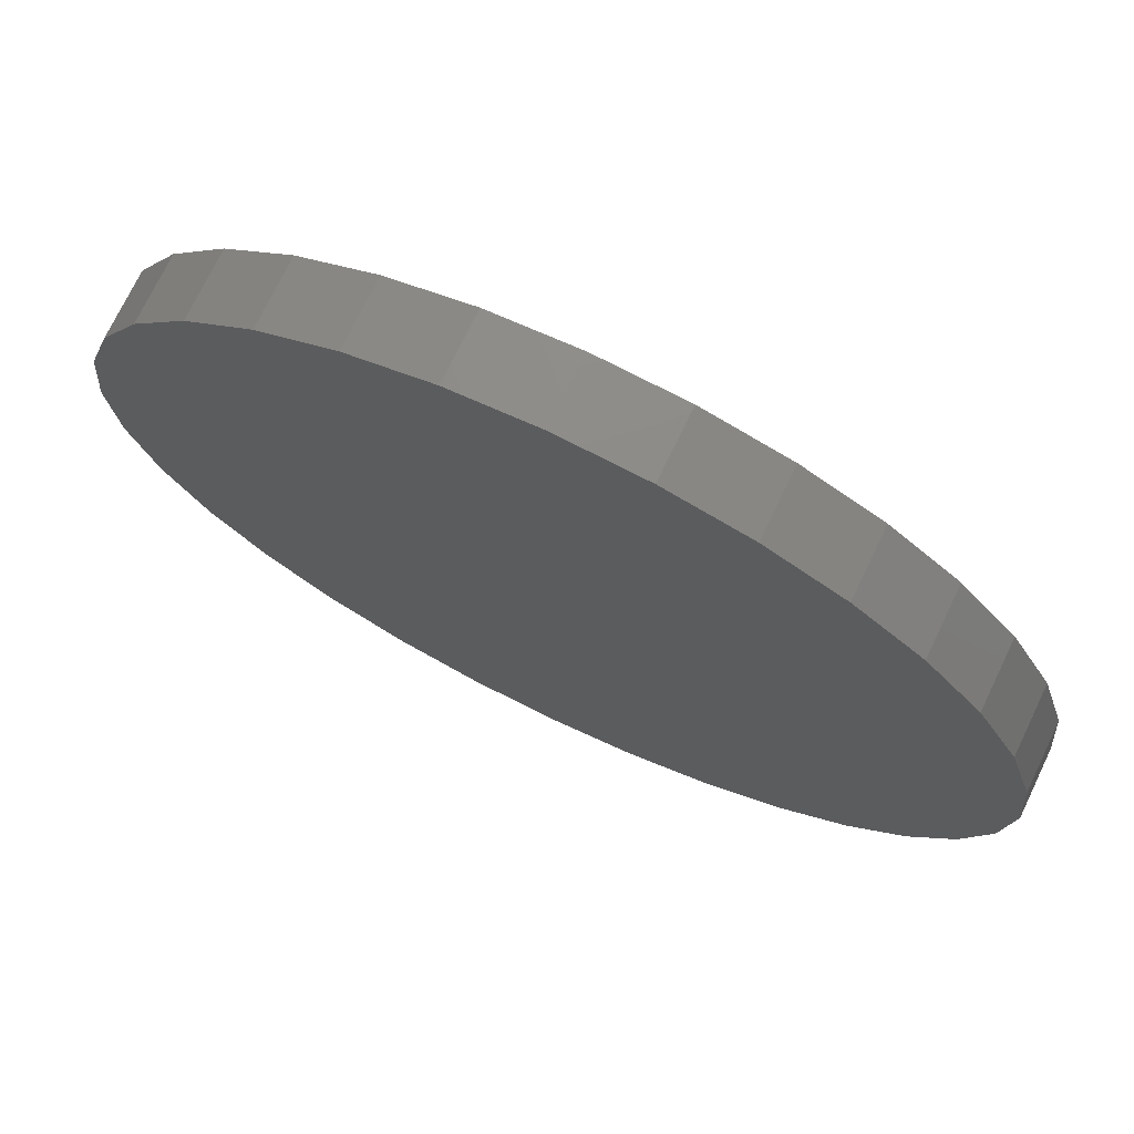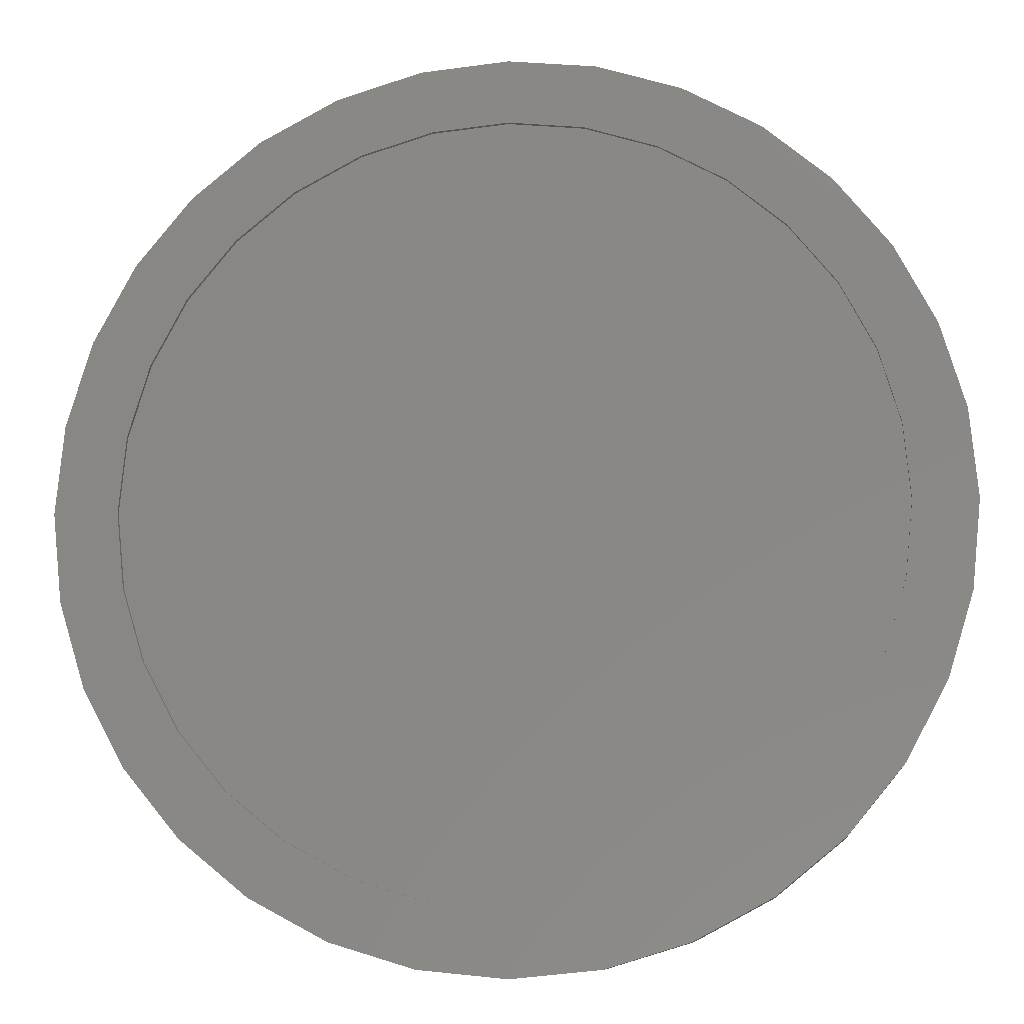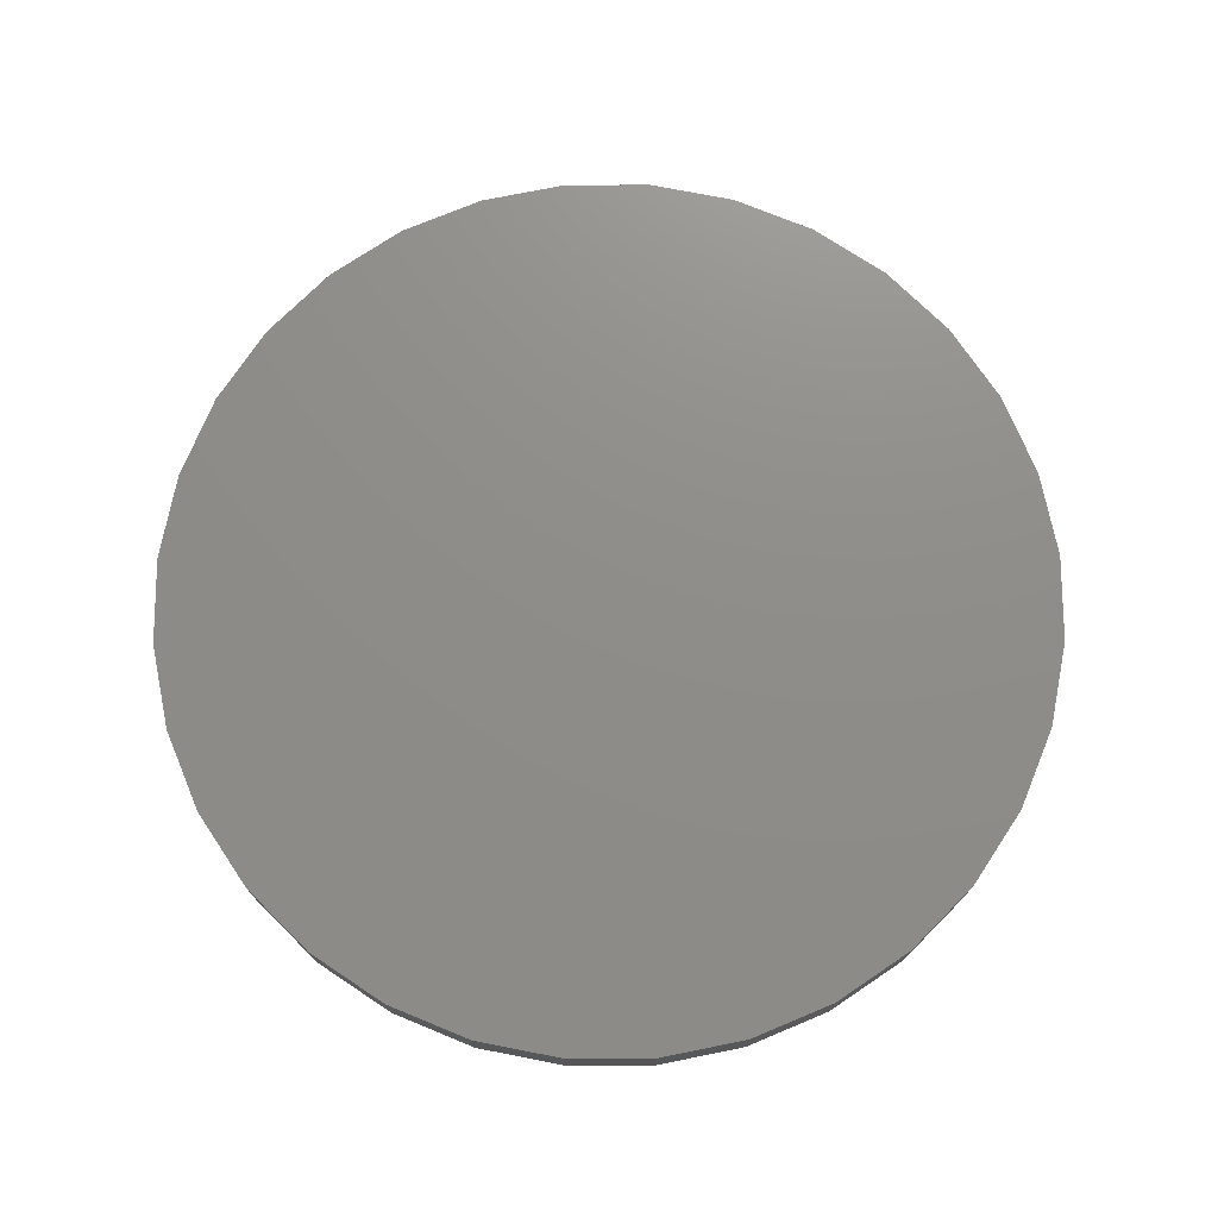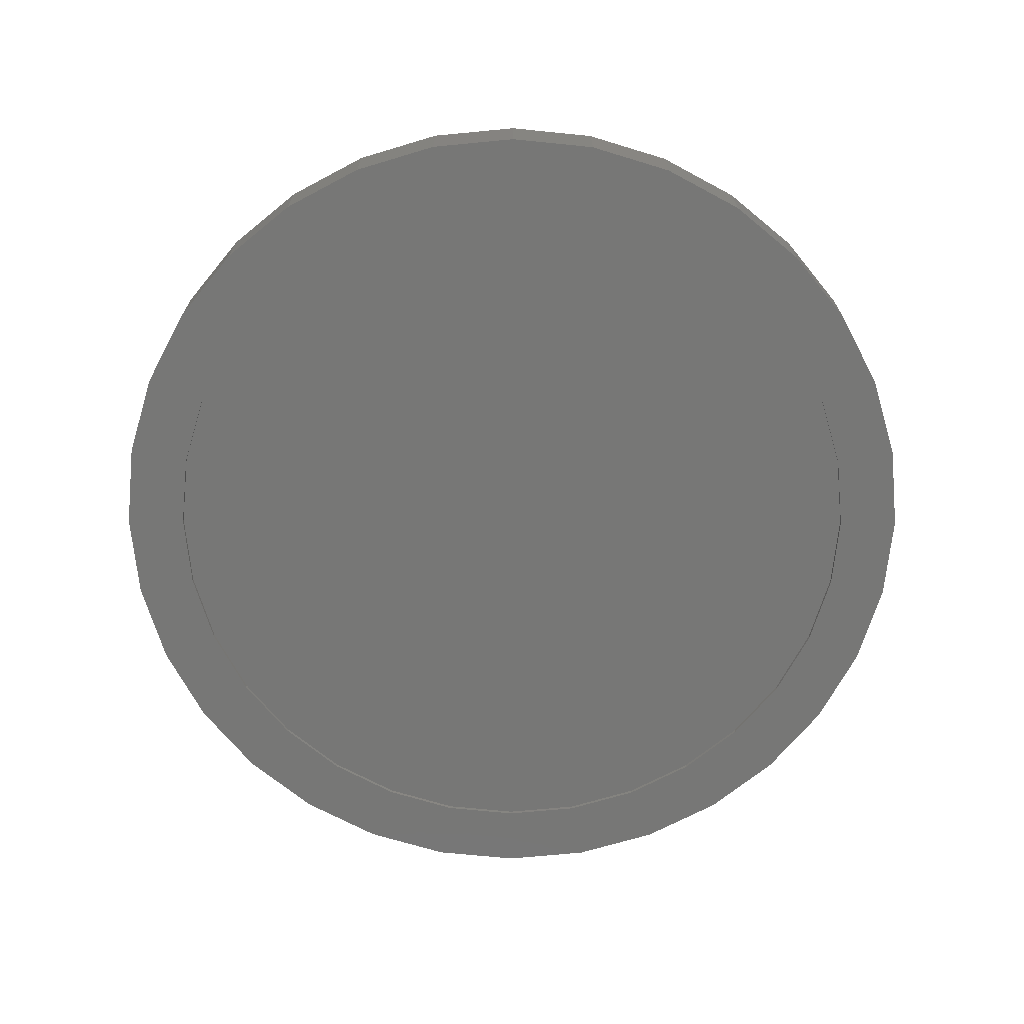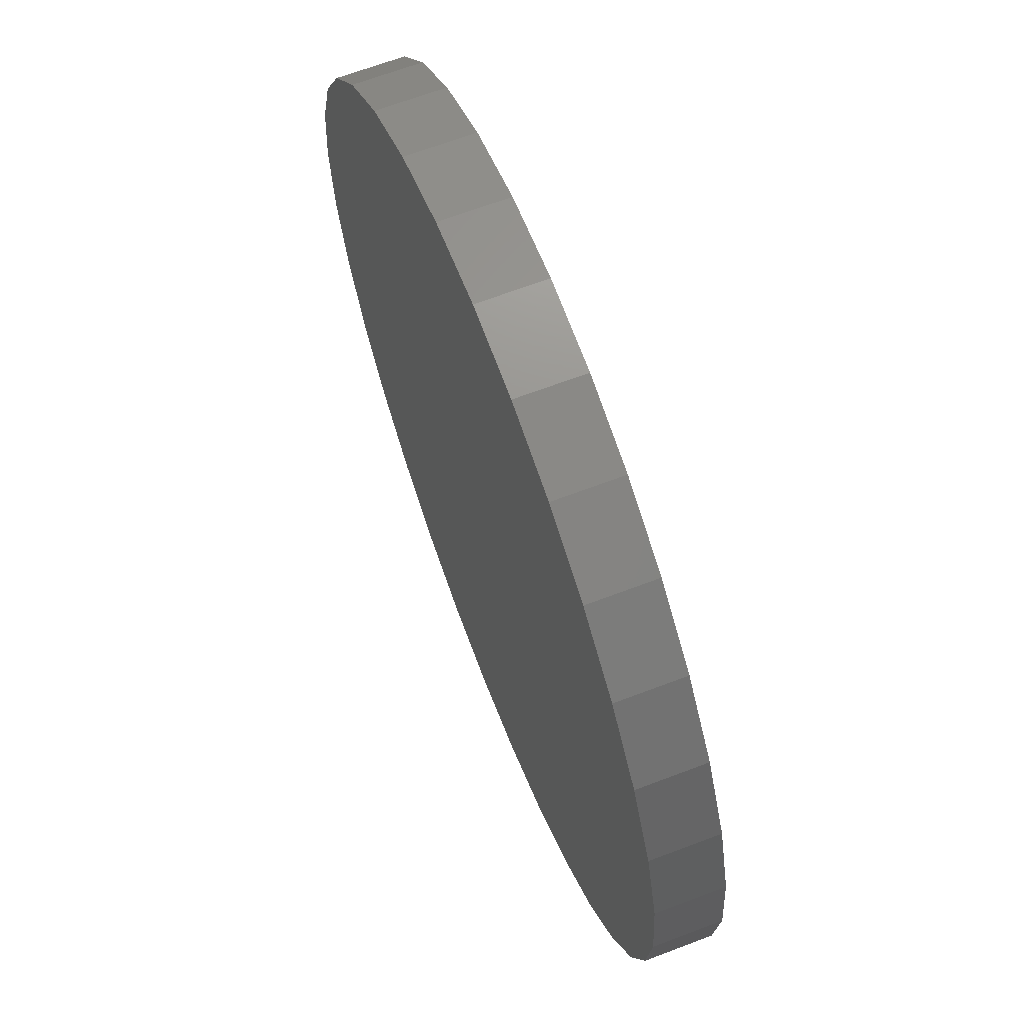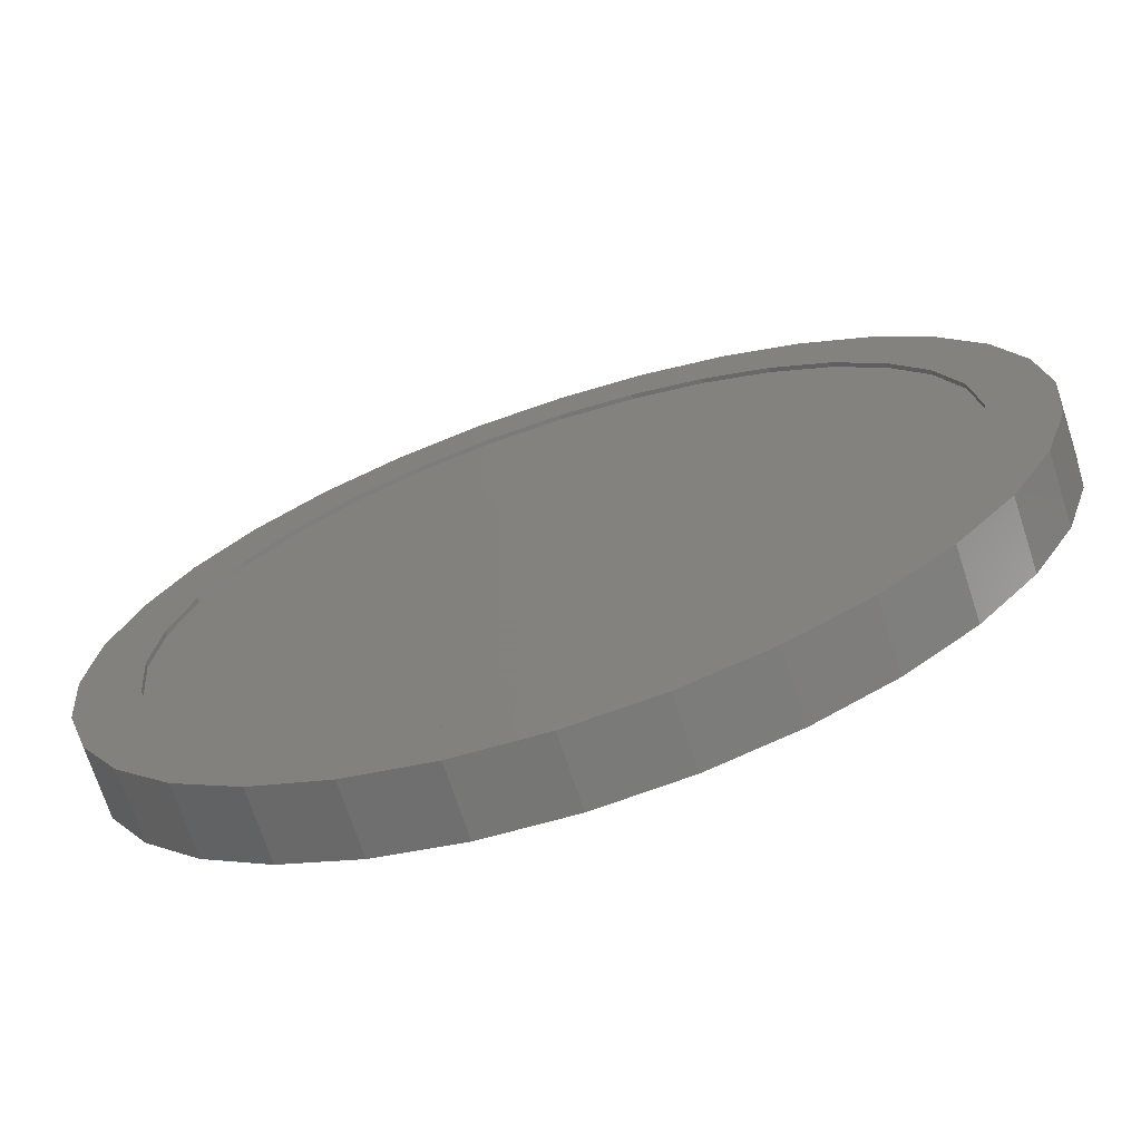
<metadata>
{"format":"stl","ext":"stl","renderer":"f3d","projection":"perspective","resolution":1024,"background":"white","views":[{"elev":73.4,"azim":25.7,"up":"+Y"},{"elev":-9.6,"azim":-174.0,"up":"+Y"},{"elev":74.0,"azim":16.7,"up":"+Z"},{"elev":-69.5,"azim":-33.9,"up":"+Z"},{"elev":66.4,"azim":69.1,"up":"+Y"},{"elev":-71.0,"azim":-162.0,"up":"+Y"}]}
</metadata>
<code>
# stl→obj: 128 verts, 252 faces
v -0.2881 0.7146 -0.1016
v 0.007895 0.6641 -0.1016
v -0.1217 0.6514 -0.1016
v -0.4218 0.6432 -0.1016
v -0.6057 0.2542 -0.1016
v -0.7067 0.296 -0.1016
v -0.5443 0.369 -0.1016
v -0.143 -0.7587 -0.1016
v -0.2881 -0.7146 -0.1016
v 0.007895 -0.7735 -0.1016
v 0.1375 0.6514 -0.1016
v 0.3039 0.7146 -0.1016
v 0.3039 -0.7146 -0.1016
v 0.1588 -0.7587 -0.1016
v 0.1588 0.7587 -0.1016
v 0.007895 0.7735 -0.1016
v -0.143 0.7587 -0.1016
v -0.2463 0.6136 -0.1016
v -0.3611 0.5522 -0.1016
v -0.5391 0.547 -0.1016
v -0.4617 0.4696 -0.1016
v -0.6353 0.4297 -0.1016
v -0.4617 -0.4696 -0.1016
v -0.6353 -0.4297 -0.1016
v -0.5443 -0.369 -0.1016
v -0.7067 -0.296 -0.1016
v -0.6057 -0.2542 -0.1016
v -0.7508 -0.1509 -0.1016
v -0.6435 -0.1296 -0.1016
v -0.7656 4.382e-16 -0.1016
v -0.6562 8.133e-17 -0.1016
v -0.7508 0.1509 -0.1016
v -0.6435 0.1296 -0.1016
v -0.3611 -0.5522 -0.1016
v -0.5391 -0.547 -0.1016
v -0.2463 -0.6136 -0.1016
v -0.4218 -0.6432 -0.1016
v -0.1217 -0.6514 -0.1016
v 0.4376 -0.6432 -0.1016
v 0.1375 -0.6514 -0.1016
v 0.007895 -0.6641 -0.1016
v 0.6215 0.2542 -0.1016
v 0.5601 0.369 -0.1016
v 0.7225 0.296 -0.1016
v 0.4775 0.4696 -0.1016
v 0.6511 0.4297 -0.1016
v 0.3769 0.5522 -0.1016
v 0.5549 0.547 -0.1016
v 0.2621 0.6136 -0.1016
v 0.4376 0.6432 -0.1016
v 0.4775 -0.4696 -0.1016
v 0.5601 -0.369 -0.1016
v 0.6511 -0.4297 -0.1016
v 0.6215 -0.2542 -0.1016
v 0.7225 -0.296 -0.1016
v 0.6593 -0.1296 -0.1016
v 0.7666 -0.1509 -0.1016
v 0.672 0 -0.1016
v 0.7814 -8.765e-16 -0.1016
v 0.6593 0.1296 -0.1016
v 0.7666 0.1509 -0.1016
v 0.2621 -0.6136 -0.1016
v 0.3769 -0.5522 -0.1016
v 0.5549 -0.547 -0.1016
v -0.1217 0.6514 -0.09375
v -0.2463 0.6136 -0.09375
v -0.3611 0.5522 -0.09375
v -0.4617 0.4696 -0.09375
v -0.5443 0.369 -0.09375
v -0.6057 0.2542 -0.09375
v -0.6435 0.1296 -0.09375
v -0.6562 8.133e-17 -0.09375
v 0.007895 0.6641 -0.09375
v 0.1375 0.6514 -0.09375
v 0.2621 0.6136 -0.09375
v 0.3769 0.5522 -0.09375
v 0.4775 0.4696 -0.09375
v 0.5601 0.369 -0.09375
v 0.6215 0.2542 -0.09375
v 0.6593 0.1296 -0.09375
v 0.672 0 -0.09375
v 0.1375 -0.6514 -0.09375
v 0.2621 -0.6136 -0.09375
v 0.3769 -0.5522 -0.09375
v 0.4775 -0.4696 -0.09375
v 0.5601 -0.369 -0.09375
v 0.6215 -0.2542 -0.09375
v 0.6593 -0.1296 -0.09375
v 0.007895 -0.6641 -0.09375
v -0.1217 -0.6514 -0.09375
v -0.2463 -0.6136 -0.09375
v -0.3611 -0.5522 -0.09375
v -0.4617 -0.4696 -0.09375
v -0.5443 -0.369 -0.09375
v -0.6057 -0.2542 -0.09375
v -0.6435 -0.1296 -0.09375
v -0.7656 4.382e-16 0.01562
v -0.7508 0.1509 0.01562
v -0.7067 0.296 0.01562
v -0.6353 0.4297 0.01562
v -0.5391 0.547 0.01562
v -0.4218 0.6432 0.01562
v -0.2881 0.7146 0.01562
v -0.143 0.7587 0.01562
v 0.007895 0.7735 0.01562
v 0.1588 0.7587 0.01562
v 0.3039 0.7146 0.01562
v 0.4376 0.6432 0.01562
v 0.5549 0.547 0.01562
v 0.6511 0.4297 0.01562
v 0.7225 0.296 0.01562
v 0.7666 0.1509 0.01562
v 0.7814 0 0.01562
v 0.7666 -0.1509 0.01562
v 0.7225 -0.296 0.01562
v 0.6511 -0.4297 0.01562
v 0.5549 -0.547 0.01562
v 0.4376 -0.6432 0.01562
v 0.3039 -0.7146 0.01562
v 0.1588 -0.7587 0.01562
v 0.007895 -0.7735 0.01562
v -0.143 -0.7587 0.01562
v -0.2881 -0.7146 0.01562
v -0.4218 -0.6432 0.01562
v -0.5391 -0.547 0.01562
v -0.6353 -0.4297 0.01562
v -0.7067 -0.296 0.01562
v -0.7508 -0.1509 0.01562
f 1 2 3
f 3 4 1
f 5 6 7
f 8 9 10
f 11 2 12
f 13 14 10
f 12 2 15
f 15 2 16
f 2 1 16
f 16 1 17
f 3 18 4
f 4 18 19
f 4 19 20
f 20 19 21
f 20 21 22
f 22 21 7
f 22 7 6
f 23 24 25
f 25 24 26
f 25 26 27
f 27 26 28
f 27 28 29
f 29 28 30
f 29 30 31
f 31 30 32
f 31 32 33
f 33 32 6
f 33 6 5
f 34 24 23
f 24 34 35
f 35 34 36
f 35 36 37
f 37 36 38
f 37 38 9
f 39 13 40
f 40 13 10
f 40 10 41
f 41 10 9
f 41 9 38
f 42 43 44
f 44 43 45
f 44 45 46
f 46 45 47
f 46 47 48
f 48 47 49
f 48 49 50
f 50 49 11
f 50 11 12
f 51 52 53
f 53 52 54
f 53 54 55
f 55 54 56
f 55 56 57
f 57 56 58
f 57 58 59
f 59 58 60
f 59 60 61
f 61 60 42
f 61 42 44
f 40 62 39
f 39 62 63
f 39 63 64
f 64 63 51
f 64 51 53
f 2 65 3
f 3 65 66
f 3 66 18
f 18 66 67
f 18 67 19
f 19 67 68
f 19 68 21
f 21 68 69
f 21 69 7
f 7 69 70
f 7 70 5
f 5 70 71
f 5 71 33
f 33 71 72
f 33 72 31
f 65 2 73
f 73 2 11
f 73 11 74
f 74 11 49
f 74 49 75
f 75 49 47
f 75 47 76
f 76 47 45
f 76 45 77
f 77 45 43
f 77 43 78
f 78 43 42
f 78 42 79
f 79 42 60
f 79 60 80
f 80 60 58
f 80 58 81
f 41 82 40
f 40 82 83
f 40 83 62
f 62 83 84
f 62 84 63
f 63 84 85
f 63 85 51
f 51 85 86
f 51 86 52
f 52 86 87
f 52 87 54
f 54 87 88
f 54 88 56
f 56 88 81
f 56 81 58
f 82 41 89
f 89 41 38
f 89 38 90
f 90 38 36
f 90 36 91
f 91 36 34
f 91 34 92
f 92 34 23
f 92 23 93
f 93 23 25
f 93 25 94
f 94 25 27
f 94 27 95
f 95 27 29
f 95 29 96
f 96 29 31
f 96 31 72
f 30 97 32
f 32 97 98
f 32 98 6
f 6 98 99
f 6 99 22
f 22 99 100
f 22 100 20
f 20 100 101
f 20 101 4
f 4 101 102
f 4 102 1
f 1 102 103
f 1 103 17
f 17 103 104
f 17 104 16
f 16 104 105
f 16 105 15
f 15 105 106
f 15 106 12
f 12 106 107
f 12 107 50
f 50 107 108
f 50 108 48
f 48 108 109
f 48 109 46
f 46 109 110
f 46 110 44
f 44 110 111
f 44 111 61
f 61 111 112
f 61 112 59
f 59 112 113
f 59 113 57
f 57 113 114
f 57 114 55
f 55 114 115
f 55 115 53
f 53 115 116
f 53 116 64
f 64 116 117
f 64 117 39
f 39 117 118
f 39 118 13
f 13 118 119
f 13 119 14
f 14 119 120
f 14 120 10
f 10 120 121
f 10 121 8
f 8 121 122
f 8 122 9
f 9 122 123
f 9 123 37
f 37 123 124
f 37 124 35
f 35 124 125
f 35 125 24
f 24 125 126
f 24 126 26
f 26 126 127
f 26 127 28
f 28 127 128
f 28 128 30
f 30 128 97
f 104 106 105
f 106 104 107
f 107 104 103
f 107 103 108
f 108 103 102
f 108 102 109
f 109 102 101
f 109 101 110
f 110 101 100
f 110 100 111
f 111 100 99
f 111 99 112
f 112 99 98
f 112 98 113
f 113 98 97
f 113 97 114
f 114 97 128
f 114 128 115
f 115 128 127
f 115 127 116
f 116 127 126
f 116 126 117
f 117 126 125
f 117 125 118
f 118 125 124
f 118 124 119
f 119 124 123
f 119 123 120
f 120 123 122
f 120 122 121
f 88 80 81
f 72 71 96
f 96 71 70
f 96 70 95
f 95 70 69
f 95 69 94
f 94 69 68
f 94 68 93
f 93 68 67
f 93 67 92
f 92 67 66
f 92 66 91
f 91 66 65
f 91 65 90
f 90 65 73
f 90 73 89
f 89 73 74
f 89 74 82
f 82 74 75
f 82 75 83
f 83 75 76
f 83 76 84
f 84 76 77
f 84 77 85
f 85 77 78
f 85 78 86
f 86 78 79
f 86 79 87
f 87 79 80
f 87 80 88

</code>
